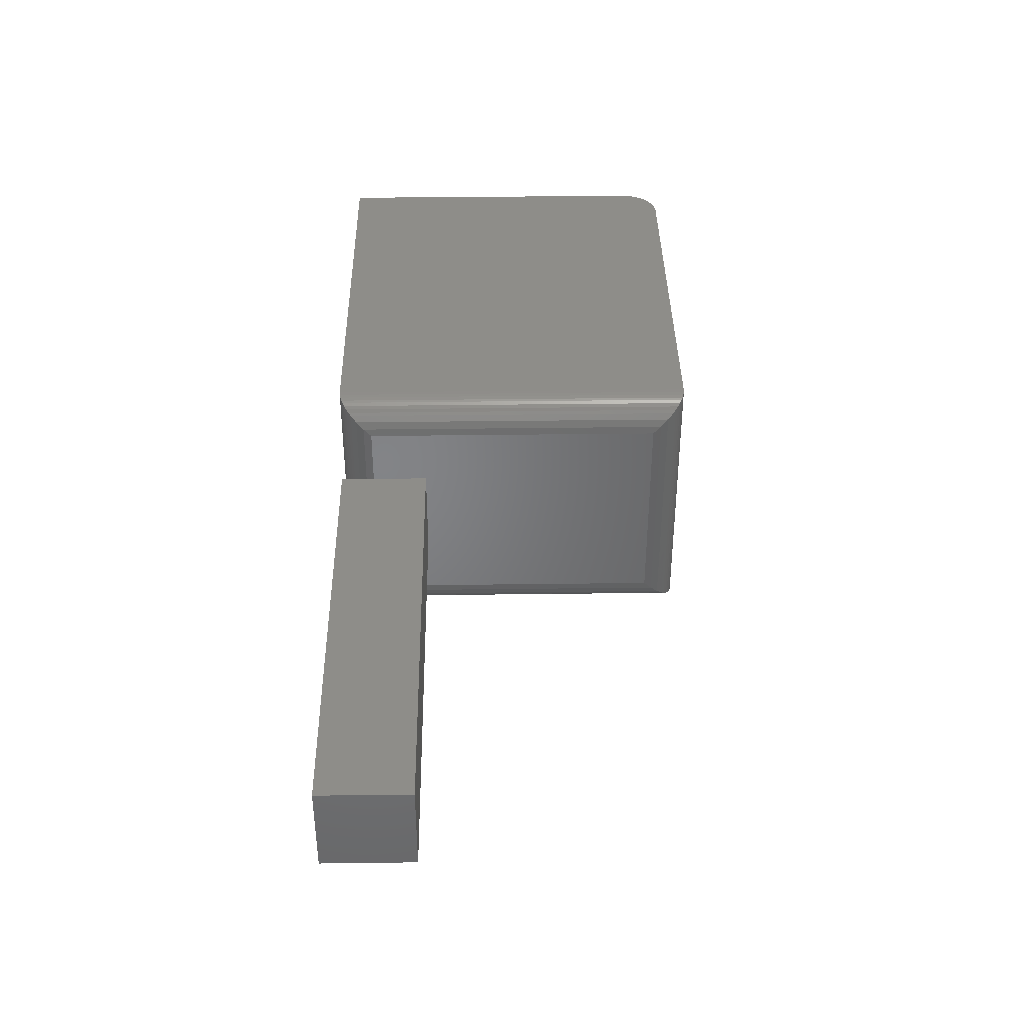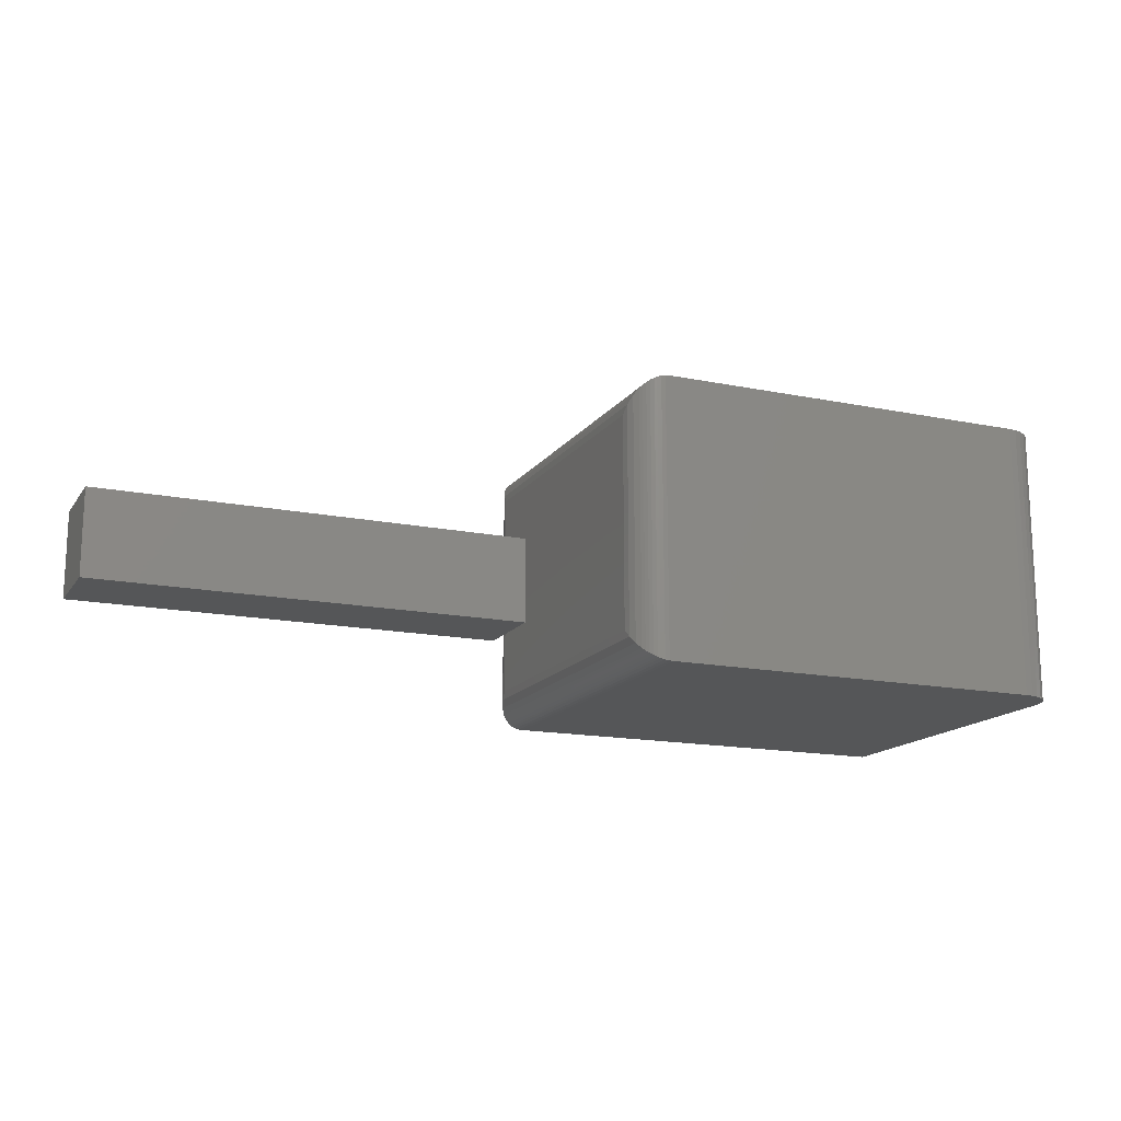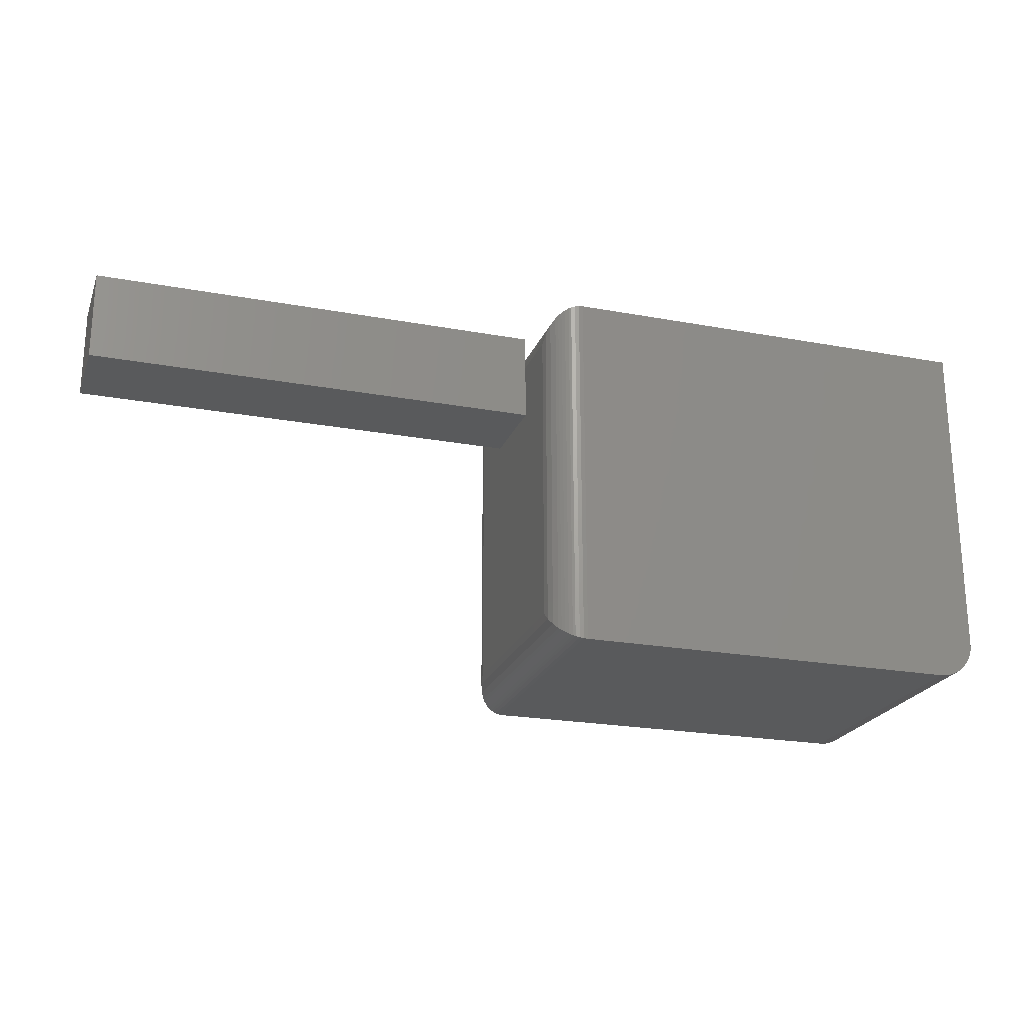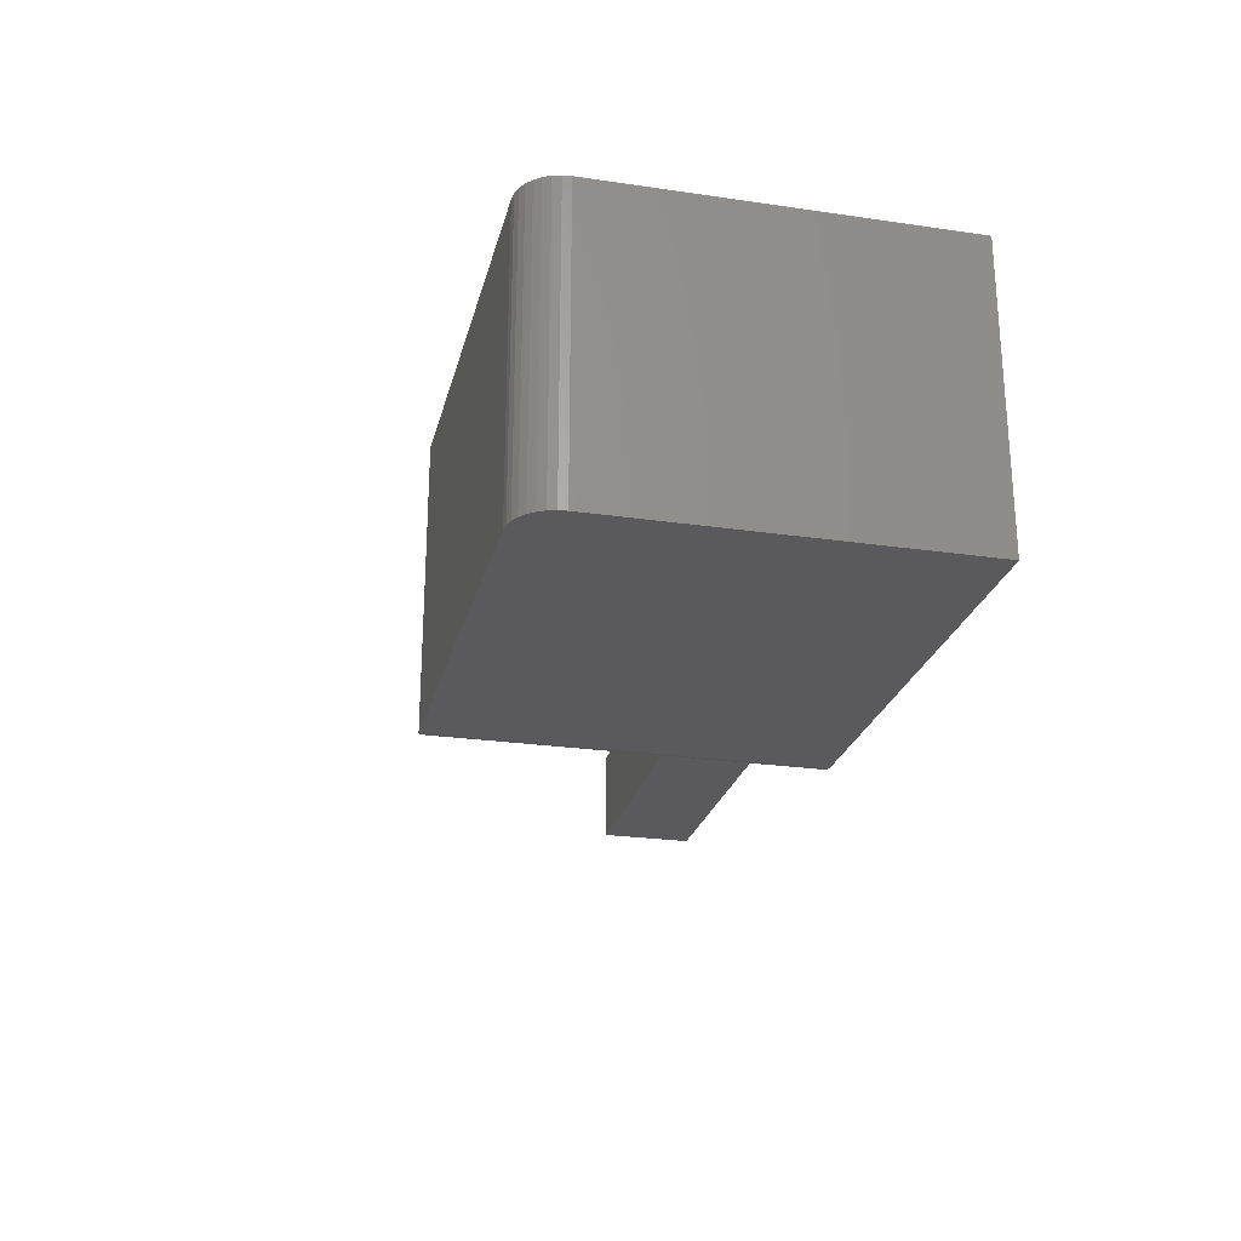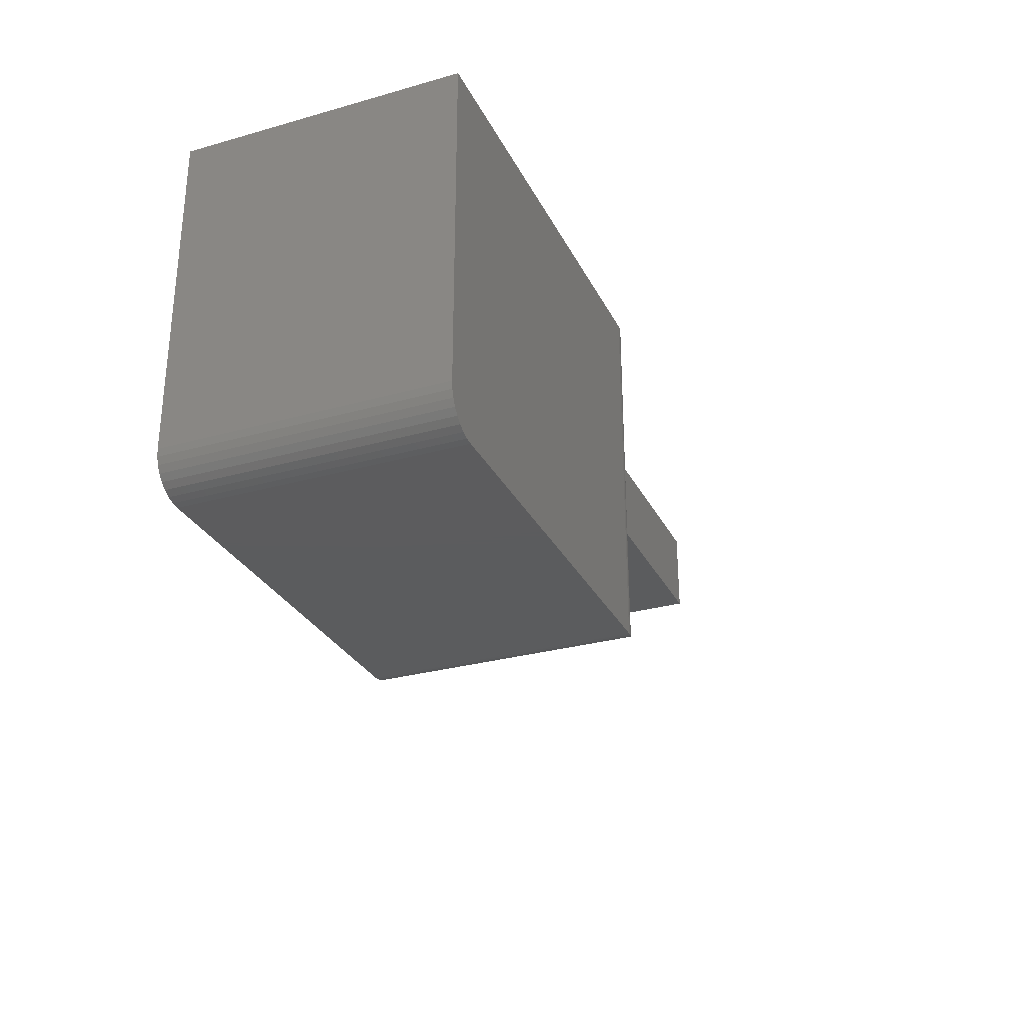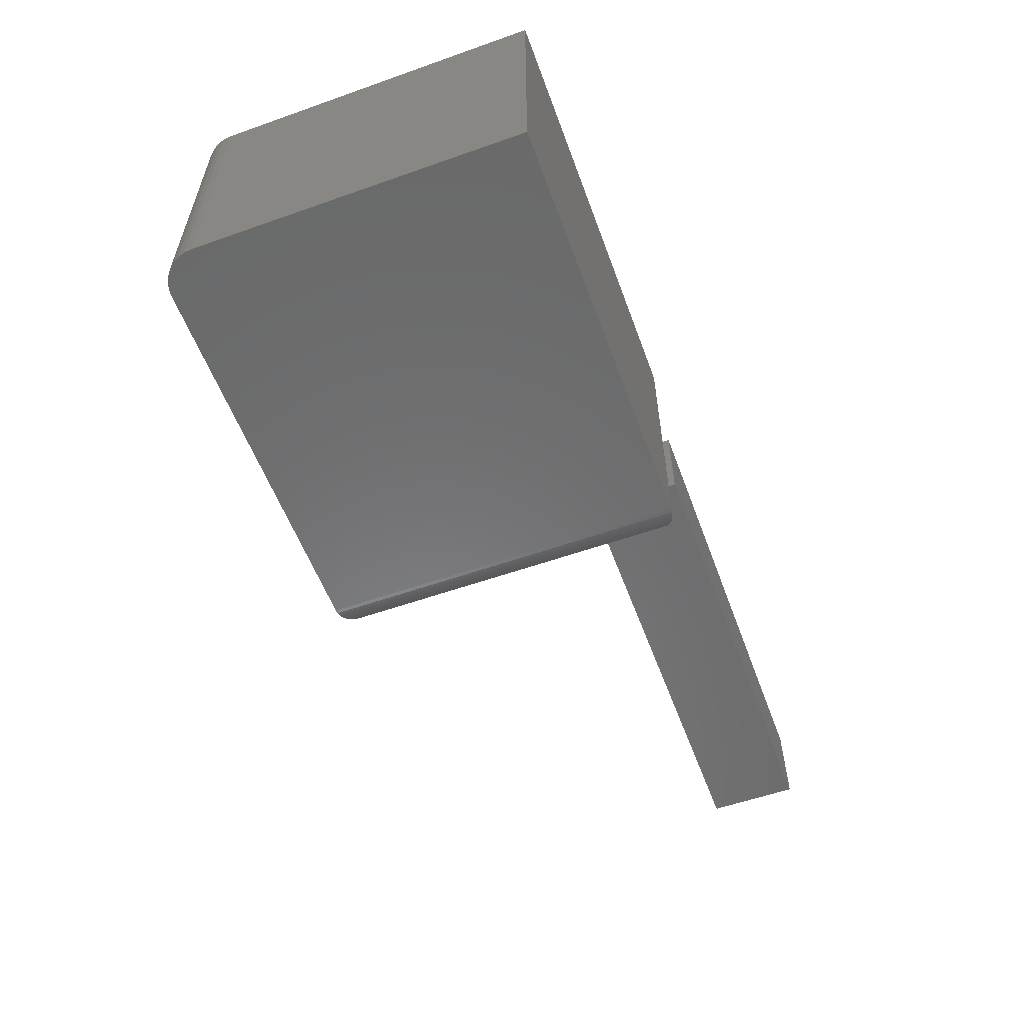
<metadata>
{"format":"stl","ext":"stl","renderer":"f3d","projection":"perspective","resolution":1024,"background":"white","views":[{"elev":38.6,"azim":89.1,"up":"+Y"},{"elev":-15.6,"azim":156.8,"up":"+Y"},{"elev":-22.5,"azim":162.3,"up":"+Z"},{"elev":-24.7,"azim":-103.4,"up":"+Y"},{"elev":-29.3,"azim":-67.4,"up":"+Z"},{"elev":-56.7,"azim":-69.8,"up":"+Y"}]}
</metadata>
<code>
# stl→obj: 78 verts, 152 faces
v 0.75 -0.2969 0.5453
v 0.75 -0.2969 0.6016
v 0.75 -0.1484 0.5453
v 0.75 -0.1484 0.6016
v 0.75 -0.05469 0.5453
v 0.75 -0.05469 0.05469
v 0.75 -0.1484 0.4531
v 0.75 -0.3984 0.05469
v 0.75 -0.2969 0.4531
v 0.75 -0.3984 0.5453
v 0.7021 -0.0004195 0.5996
v 0.7086 -0.4515 0.5984
v 0.7086 -0.001636 0.5984
v 0.7149 -0.4495 0.5964
v 0.7149 -0.003641 0.5964
v 0.719 -0.4478 0.5946
v 0.719 -0.005373 0.5946
v 0.7246 -0.4446 0.5915
v 0.7246 -0.008482 0.5915
v 0.7296 -0.441 0.5879
v 0.7296 -0.01208 0.5879
v 0.734 -0.4371 0.5839
v 0.734 -0.01607 0.5839
v 0.7379 -0.4328 0.5796
v 0.7439 -0.02952 0.5705
v 0.7439 -0.4236 0.5705
v 0.7485 -0.4113 0.5582
v 0.7485 -0.04184 0.5582
v 0.6953 -1.388e-17 0.6
v 0.6953 -0.4531 0.6
v 0.7021 -0.4527 0.5996
v 0.7379 -0.02036 0.5796
v 1.5 -0.2969 0.6016
v 1.5 -0.2969 0.4531
v 1.5 -0.1484 0.4531
v 1.5 -0.1484 0.6016
v 3.827e-18 -0.4531 0.0625
v 0.001201 -0.4531 0.05031
v 0.004758 -0.4531 0.03858
v 0.01053 -0.4531 0.02778
v 0.01831 -0.4531 0.01831
v 0.02778 -0.4531 0.01053
v 0.03858 -0.4531 0.004758
v 0.05031 -0.4531 0.001201
v 0.0625 -0.4531 -3.827e-18
v 0.6953 -0.4531 -4.258e-17
v 3.674e-17 -0.4531 0.6
v 3.827e-18 0 0.0625
v 3.674e-17 0 0.6
v 0.6953 0 -5.645e-17
v 0.0625 0 -3.827e-18
v 0.05031 0 0.001201
v 0.03858 0 0.004758
v 0.02778 0 0.01053
v 0.01831 0 0.01831
v 0.01053 0 0.02778
v 0.004758 0 0.03858
v 0.001201 0 0.05031
v 0.7485 -0.04184 0.04184
v 0.7021 -0.0004195 0.0004195
v 0.7086 -0.001636 0.001636
v 0.7149 -0.003641 0.003641
v 0.719 -0.005373 0.005373
v 0.7246 -0.008482 0.008482
v 0.7296 -0.01208 0.01208
v 0.734 -0.01607 0.01607
v 0.7439 -0.02952 0.02952
v 0.7379 -0.02036 0.02036
v 0.7485 -0.4113 0.04184
v 0.7439 -0.4236 0.02952
v 0.7379 -0.4328 0.02036
v 0.734 -0.4371 0.01607
v 0.7296 -0.441 0.01208
v 0.7246 -0.4446 0.008482
v 0.719 -0.4478 0.005373
v 0.7149 -0.4495 0.003641
v 0.7086 -0.4515 0.001636
v 0.7021 -0.4527 0.0004195
f 1 2 3
f 3 2 4
f 5 3 6
f 6 3 7
f 6 7 8
f 8 7 9
f 8 9 10
f 10 9 1
f 11 12 13
f 13 12 14
f 13 14 15
f 15 14 16
f 15 16 17
f 17 16 18
f 17 18 19
f 19 18 20
f 19 20 21
f 21 20 22
f 21 22 23
f 23 22 24
f 25 26 27
f 28 25 27
f 28 27 10
f 28 10 1
f 28 1 3
f 28 3 5
f 29 30 11
f 11 30 31
f 11 31 12
f 26 25 24
f 24 25 32
f 24 32 23
f 33 2 34
f 34 2 1
f 34 1 9
f 35 7 36
f 36 7 3
f 36 3 4
f 9 7 34
f 34 7 35
f 34 35 33
f 33 35 36
f 4 2 36
f 36 2 33
f 37 38 39
f 37 39 40
f 37 40 41
f 37 41 42
f 37 42 43
f 37 43 44
f 37 44 45
f 37 45 46
f 37 46 30
f 37 30 47
f 48 49 29
f 48 29 50
f 48 50 51
f 48 51 52
f 48 52 53
f 48 53 54
f 48 54 55
f 48 55 56
f 48 56 57
f 48 57 58
f 45 51 46
f 46 51 50
f 47 49 37
f 37 49 48
f 51 45 52
f 52 45 44
f 52 44 53
f 53 44 43
f 53 43 54
f 54 43 42
f 54 42 55
f 55 42 41
f 55 41 56
f 56 41 40
f 56 40 57
f 57 40 39
f 57 39 58
f 58 39 38
f 58 38 48
f 48 38 37
f 30 29 47
f 47 29 49
f 5 59 28
f 5 6 59
f 60 13 61
f 61 13 15
f 61 15 62
f 62 15 17
f 62 17 63
f 63 17 19
f 63 19 64
f 64 19 21
f 64 21 65
f 65 21 23
f 65 23 66
f 66 23 32
f 67 25 28
f 67 28 59
f 50 29 60
f 60 29 11
f 60 11 13
f 25 67 32
f 32 67 68
f 32 68 66
f 6 69 59
f 6 8 69
f 59 69 70
f 68 71 72
f 68 72 66
f 66 72 73
f 66 73 65
f 65 73 74
f 65 74 64
f 64 74 75
f 64 75 63
f 63 75 76
f 63 76 62
f 62 76 77
f 62 77 61
f 61 77 78
f 71 68 70
f 70 68 67
f 70 67 59
f 46 50 78
f 78 50 60
f 78 60 61
f 8 27 69
f 8 10 27
f 69 27 26
f 71 24 22
f 71 22 72
f 72 22 20
f 72 20 73
f 73 20 18
f 73 18 74
f 74 18 16
f 74 16 75
f 75 16 14
f 75 14 76
f 76 14 12
f 76 12 77
f 77 12 31
f 24 71 26
f 26 71 70
f 26 70 69
f 30 46 31
f 31 46 78
f 31 78 77

</code>
